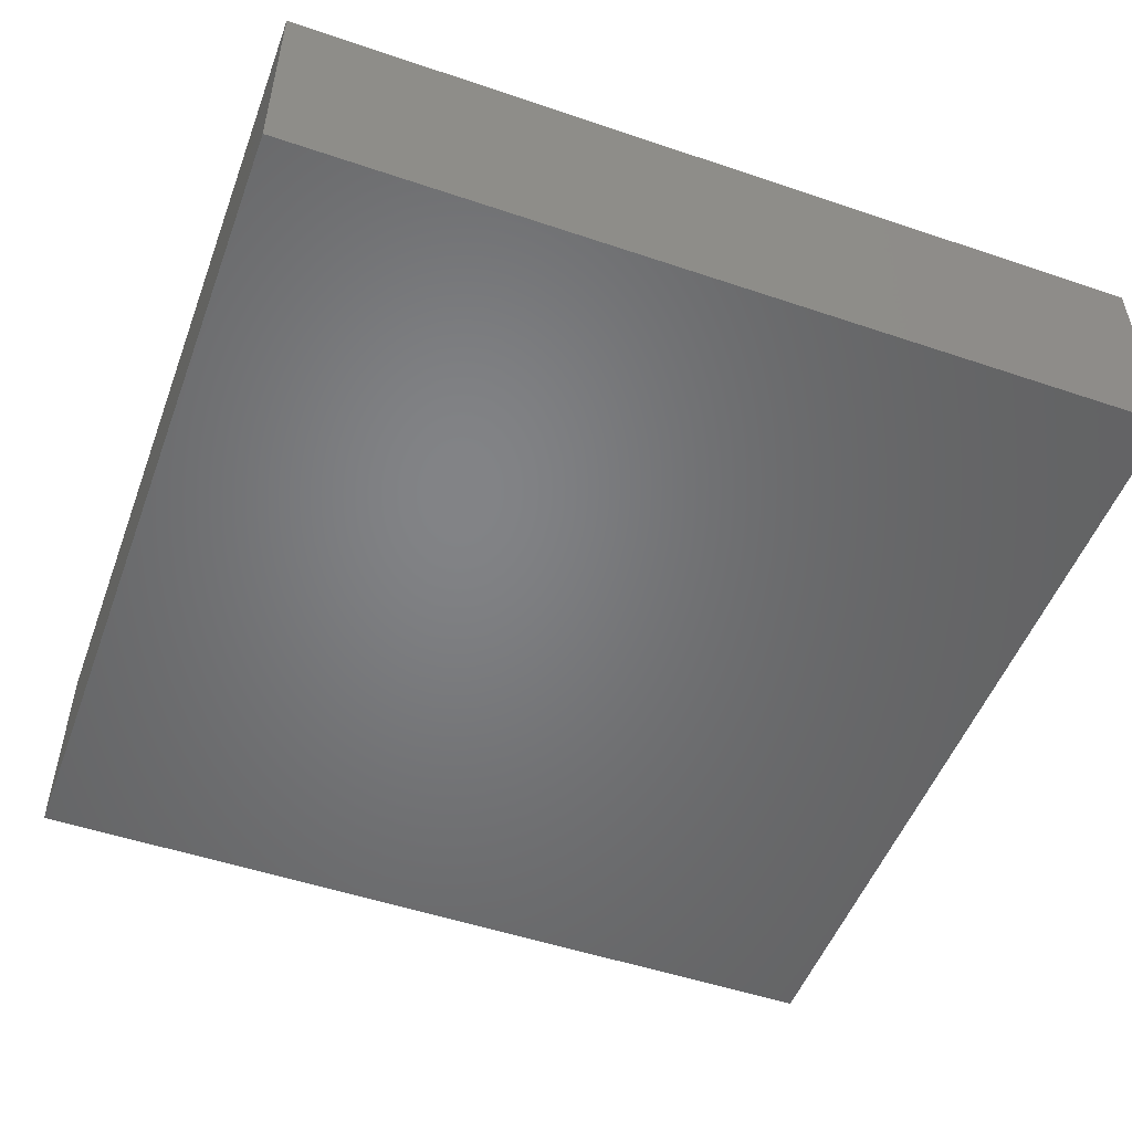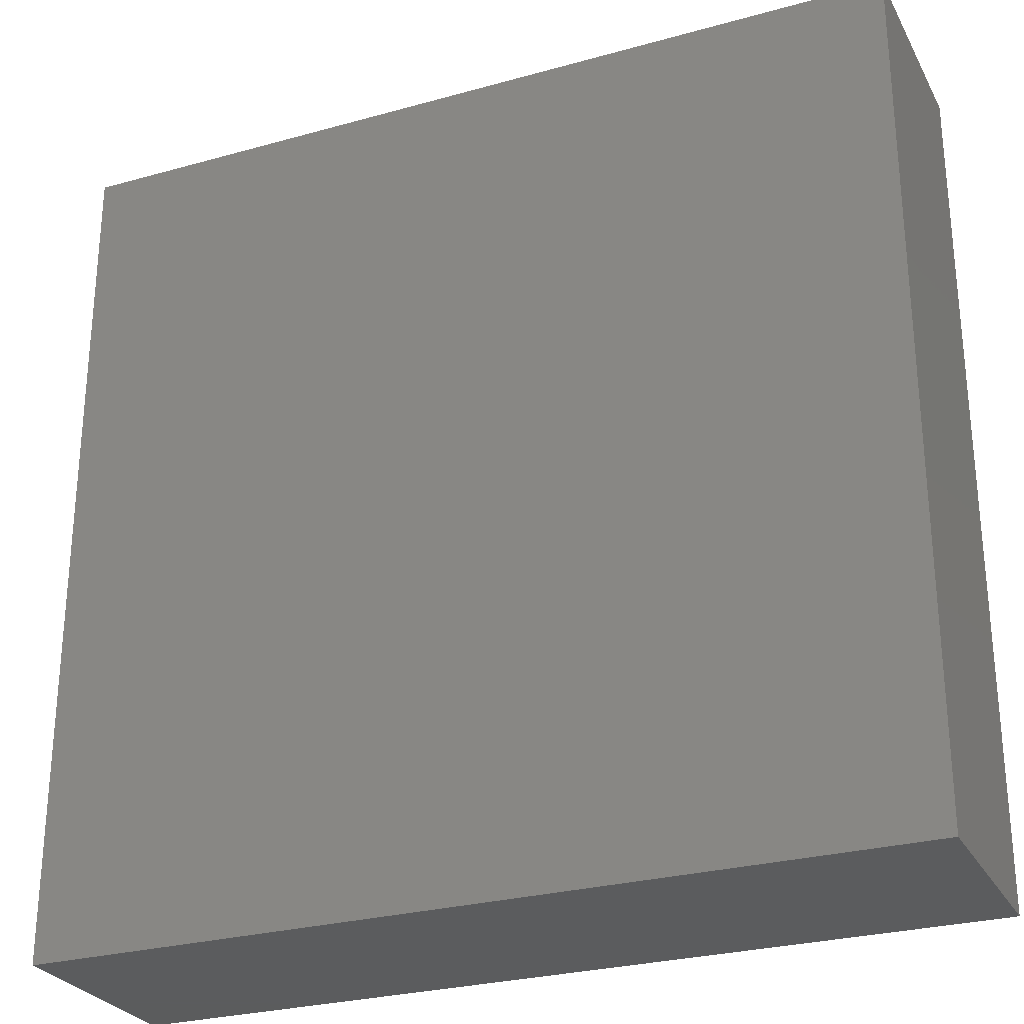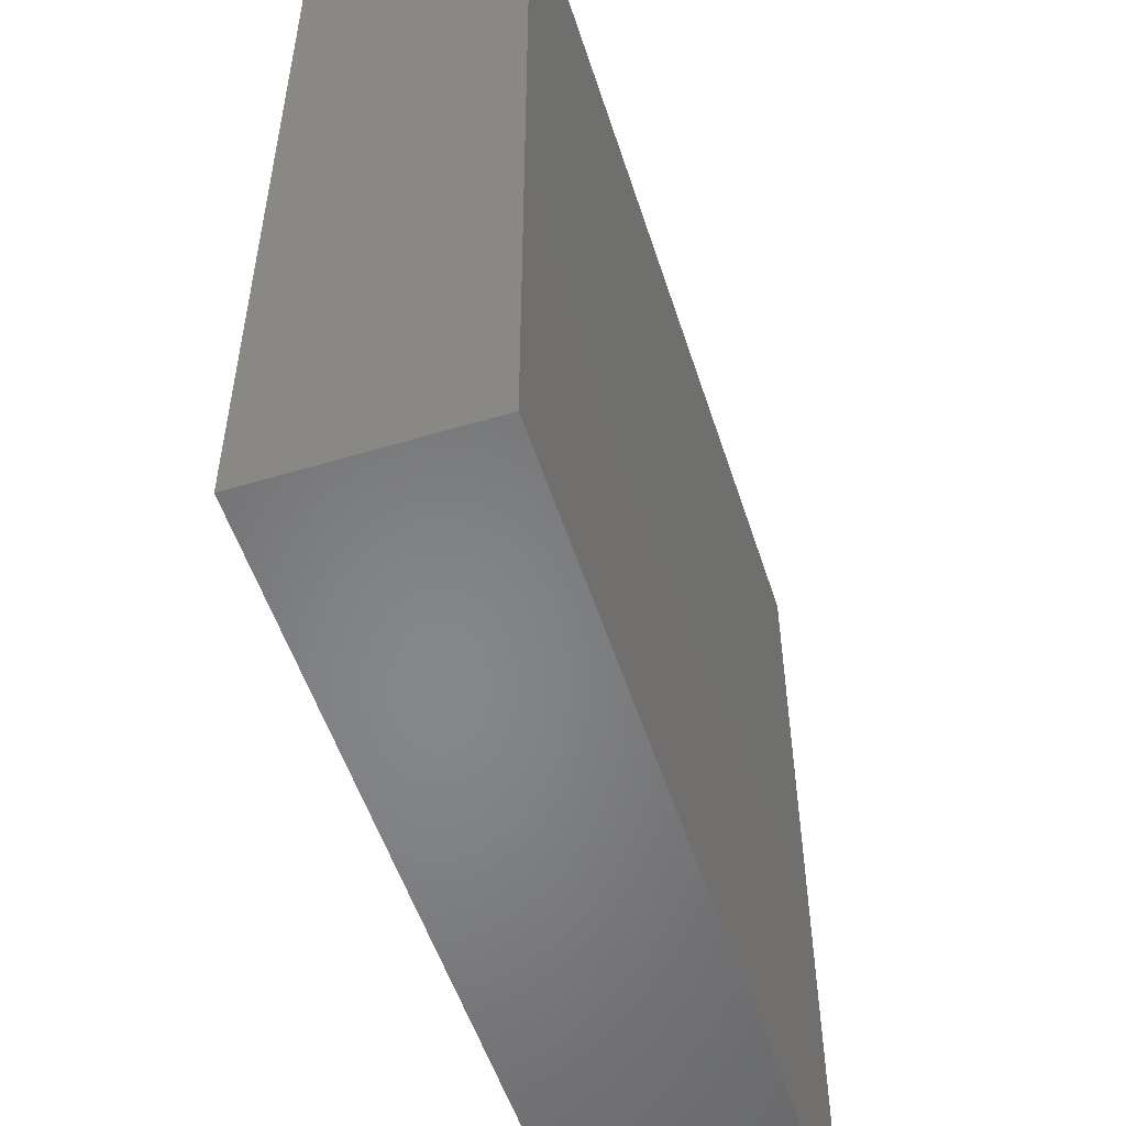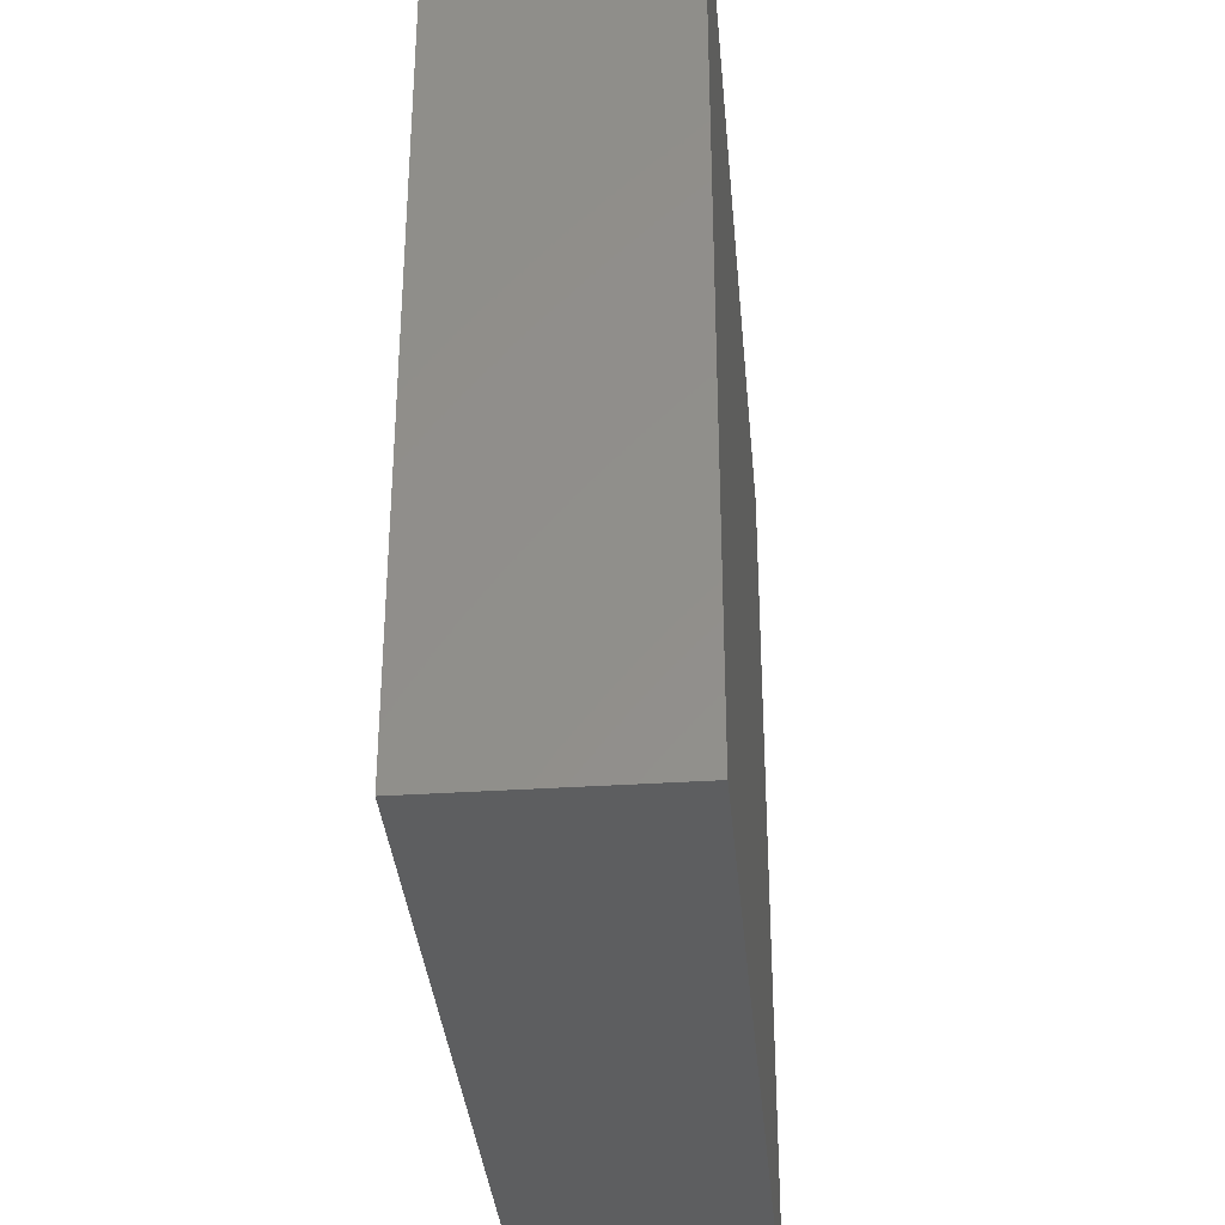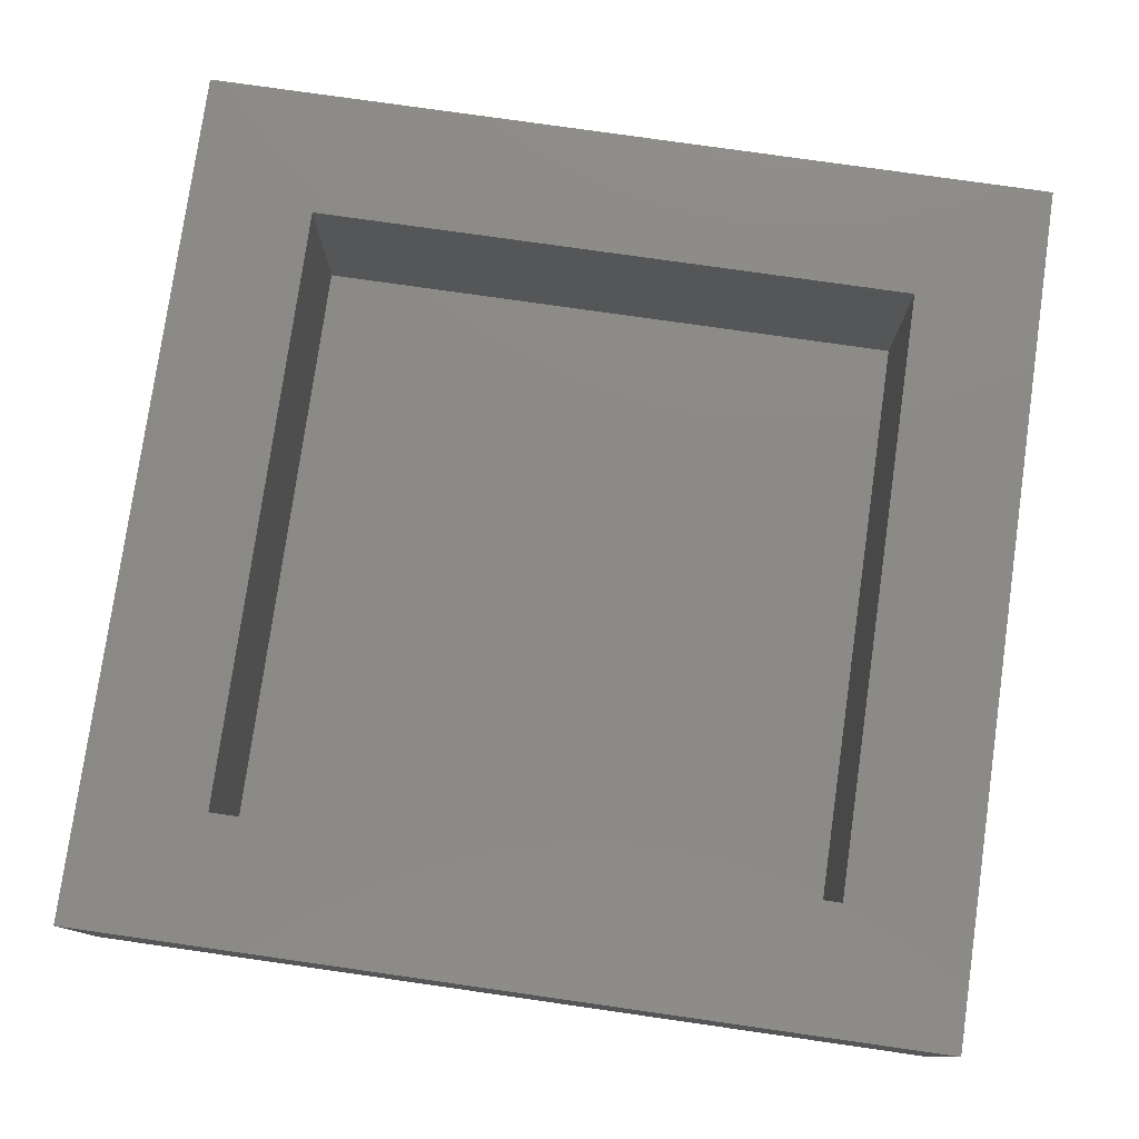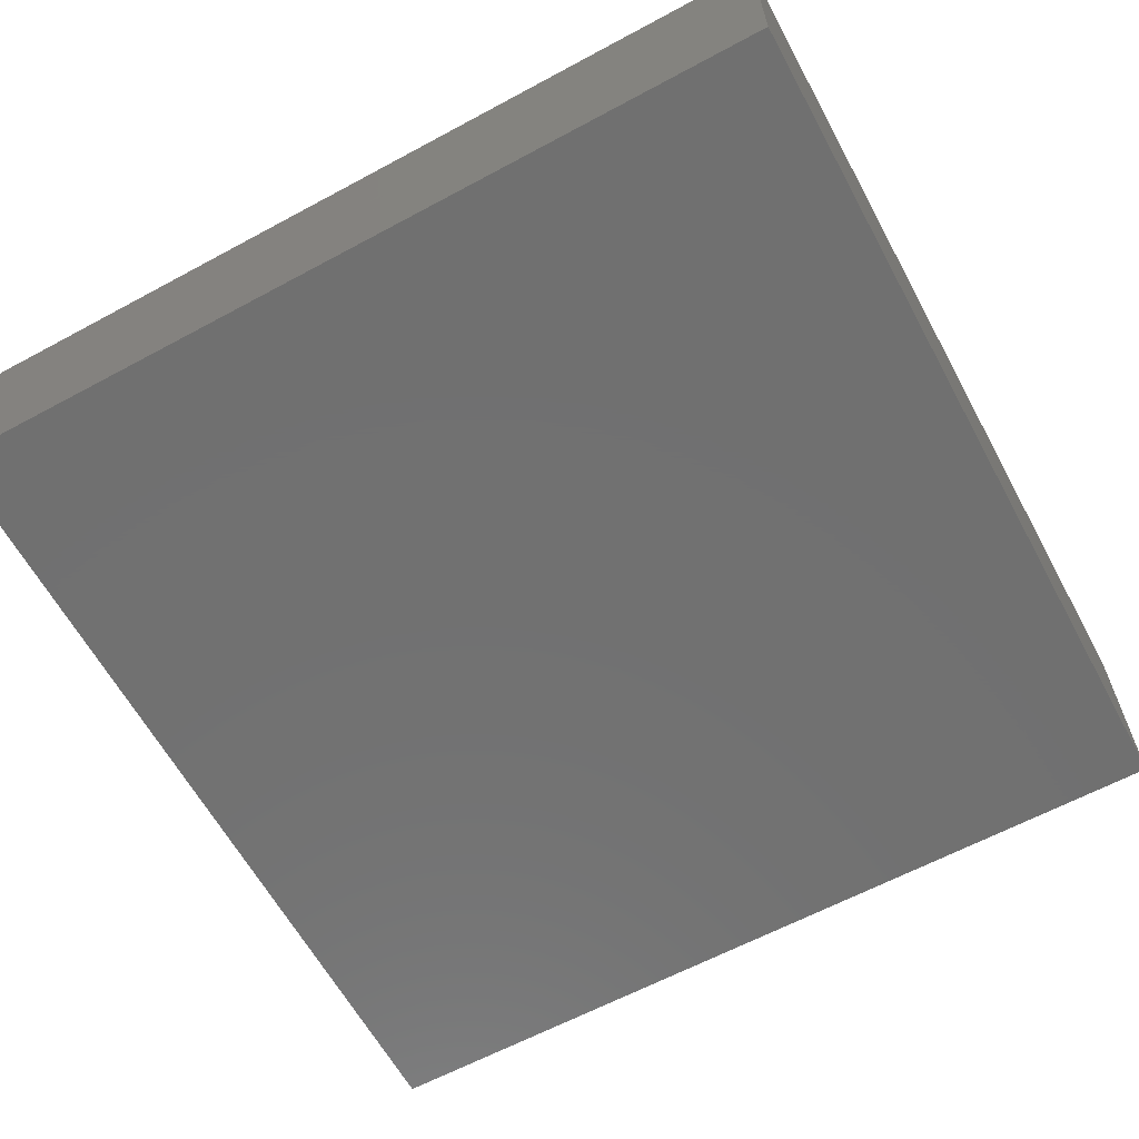
<metadata>
{"format":"stl","ext":"stl","renderer":"f3d","projection":"perspective","resolution":1024,"background":"white","views":[{"elev":-51.3,"azim":159.8,"up":"+Z"},{"elev":-27.6,"azim":-156.8,"up":"+Y"},{"elev":-53.5,"azim":107.8,"up":"+Y"},{"elev":-35.0,"azim":95.0,"up":"+Y"},{"elev":78.3,"azim":-171.9,"up":"+Z"},{"elev":-62.7,"azim":28.6,"up":"+Z"}]}
</metadata>
<code>
# stl→obj: 16 verts, 28 faces
v 40 0 10
v 40 40 0
v 40 40 10
v 40 0 0
v 34.14 34.14 10
v 5.858 34.14 10
v 0 40 10
v 5.858 5.858 10
v 34.14 5.858 10
v 0 0 10
v 5.858 34.14 1
v 34.14 5.858 1
v 34.14 34.14 1
v 5.858 5.858 1
v 0 0 0
v 0 40 0
f 1 2 3
f 2 1 4
f 3 5 1
f 3 6 5
f 6 7 8
f 7 6 3
f 9 1 5
f 8 1 9
f 8 10 1
f 10 8 7
f 11 12 13
f 12 11 14
f 15 7 16
f 7 15 10
f 2 7 3
f 7 2 16
f 15 1 10
f 1 15 4
f 8 11 6
f 11 8 14
f 11 5 6
f 5 11 13
f 12 5 13
f 5 12 9
f 12 8 9
f 8 12 14
f 15 2 4
f 2 15 16

</code>
